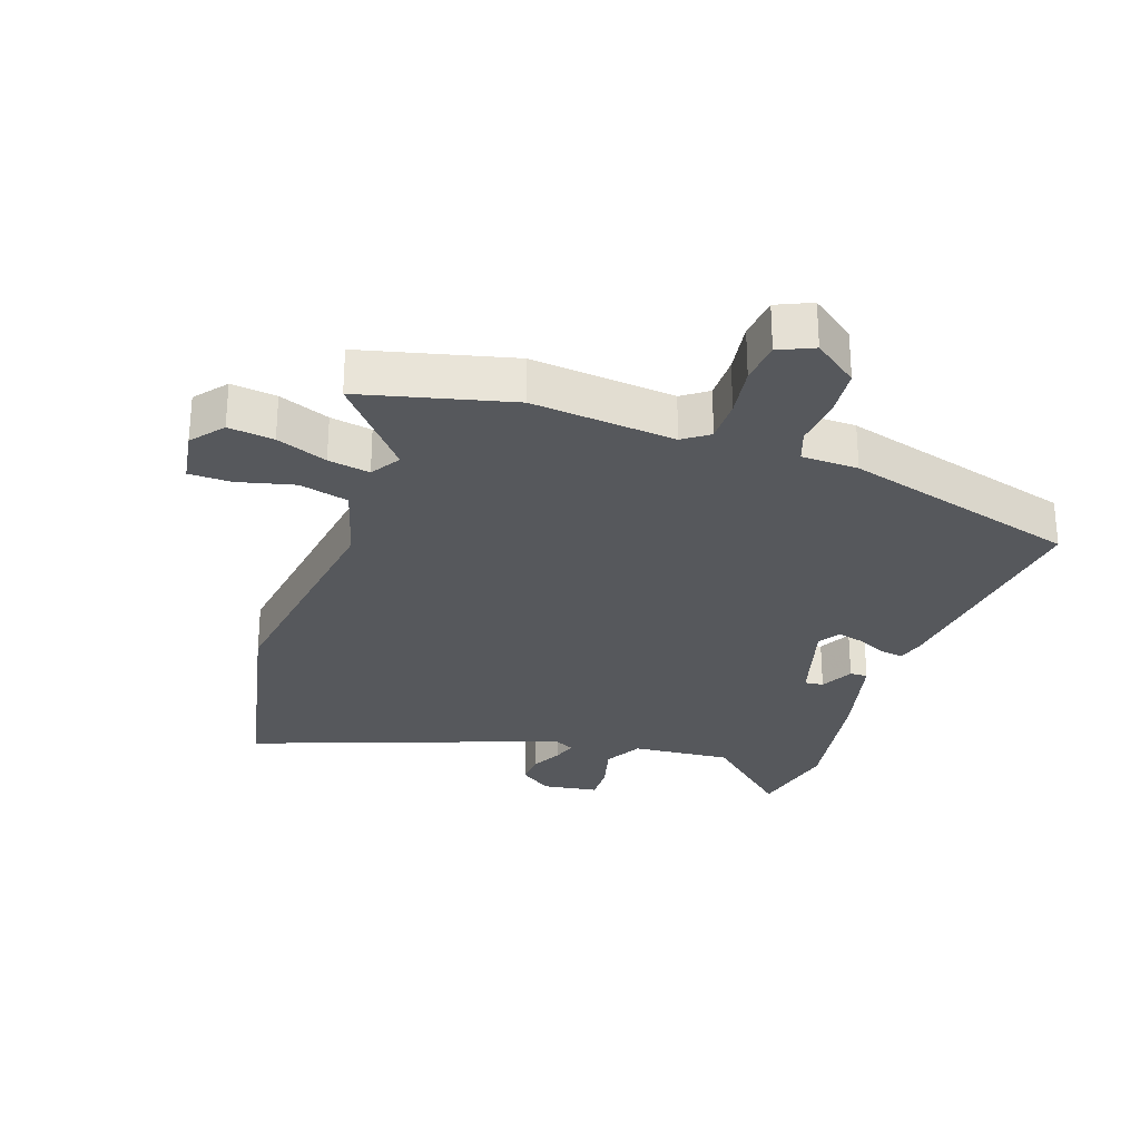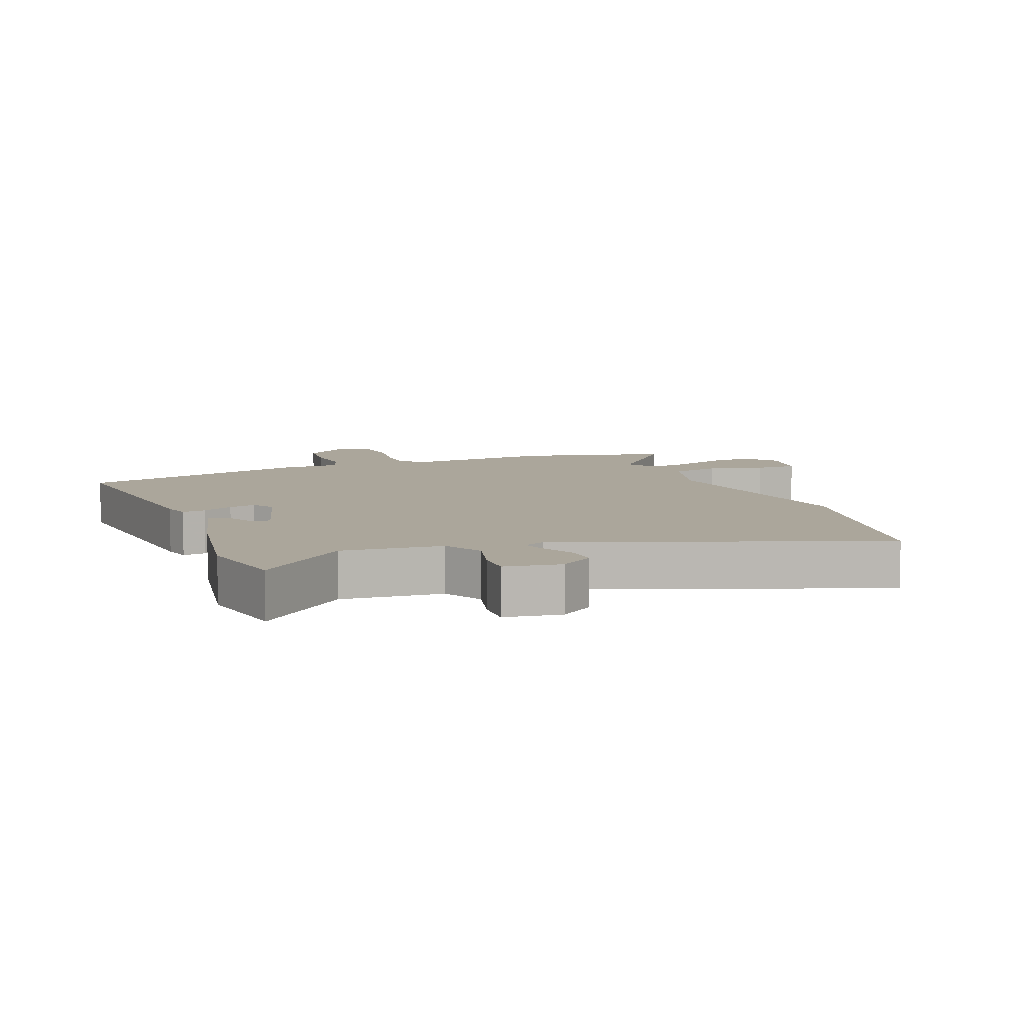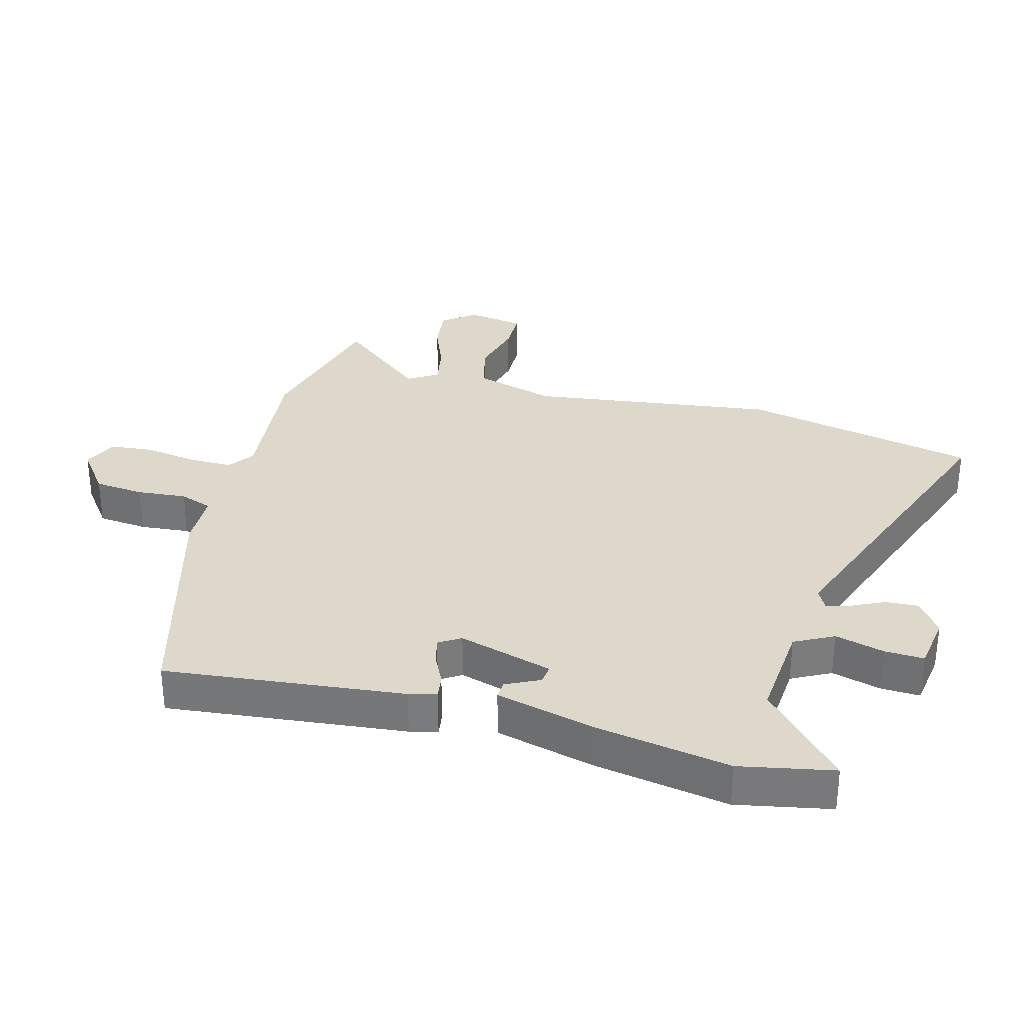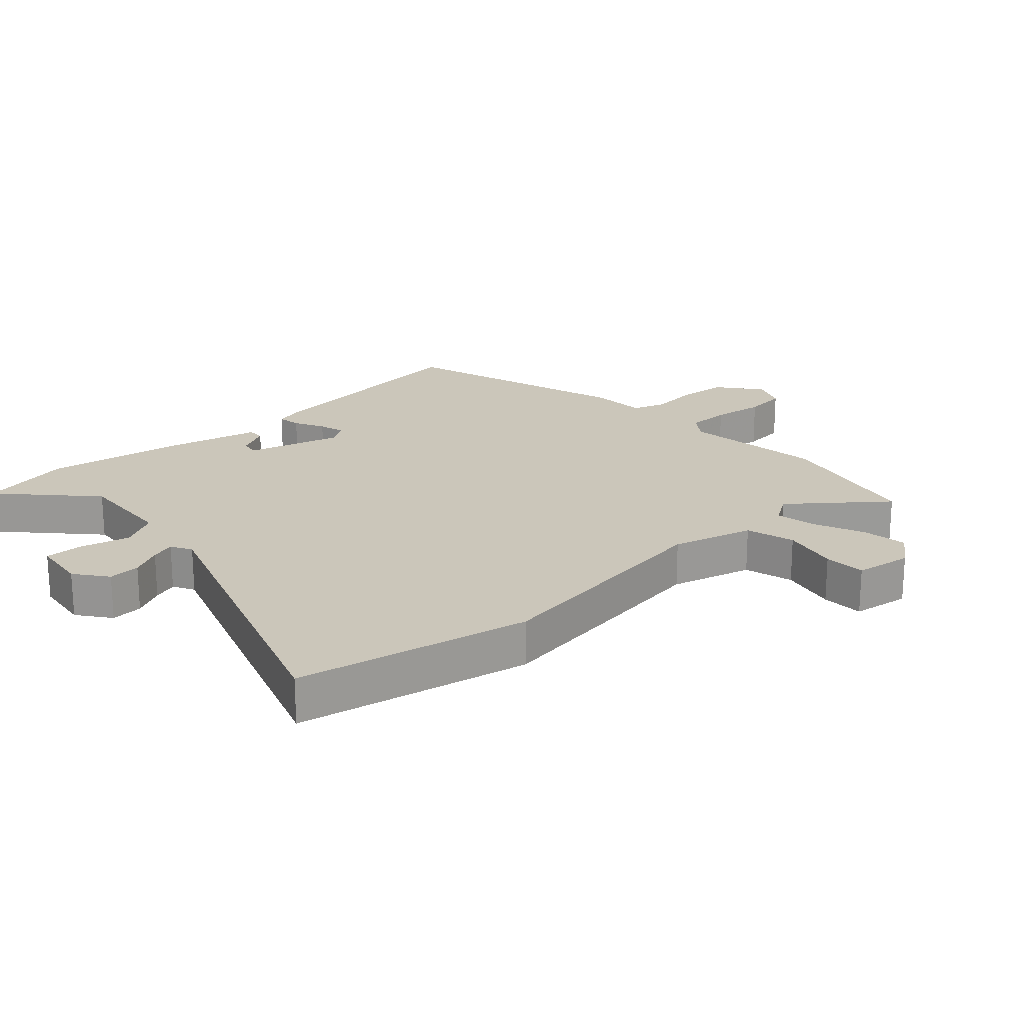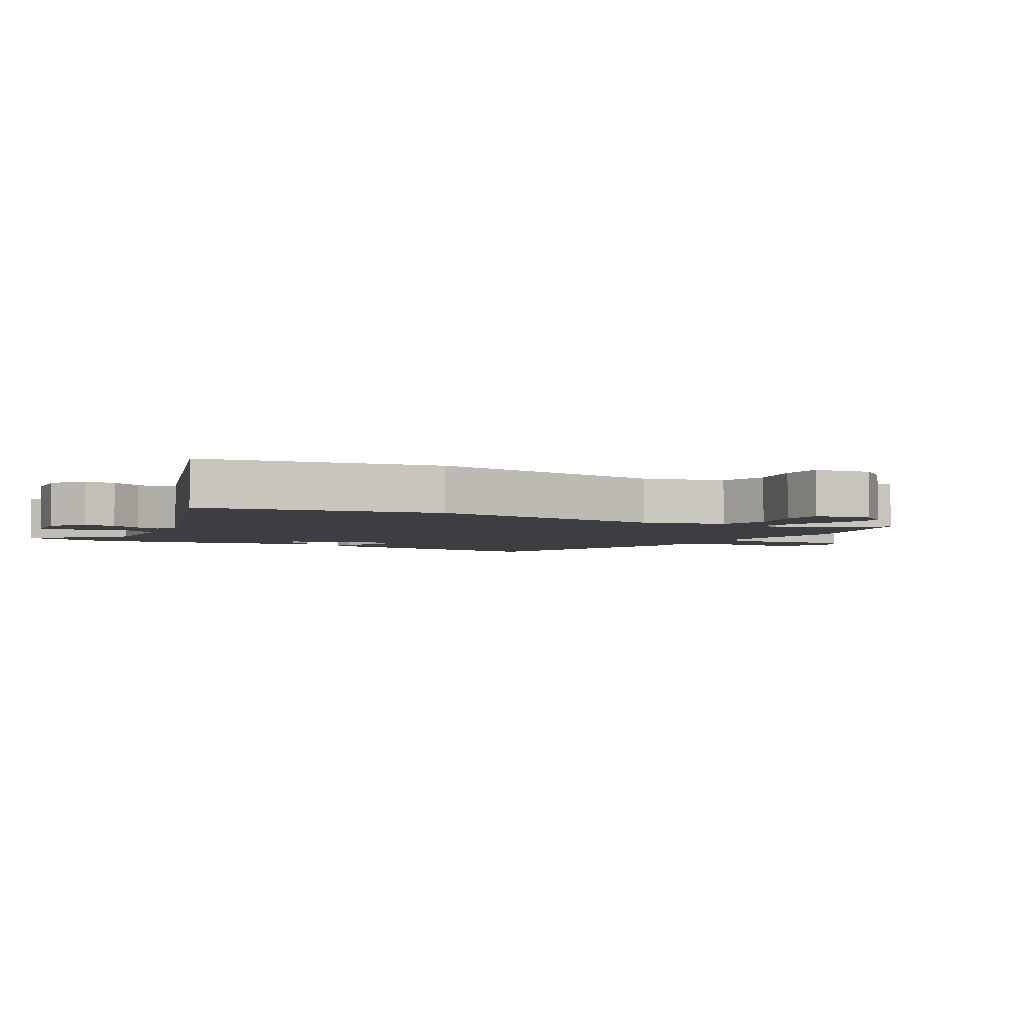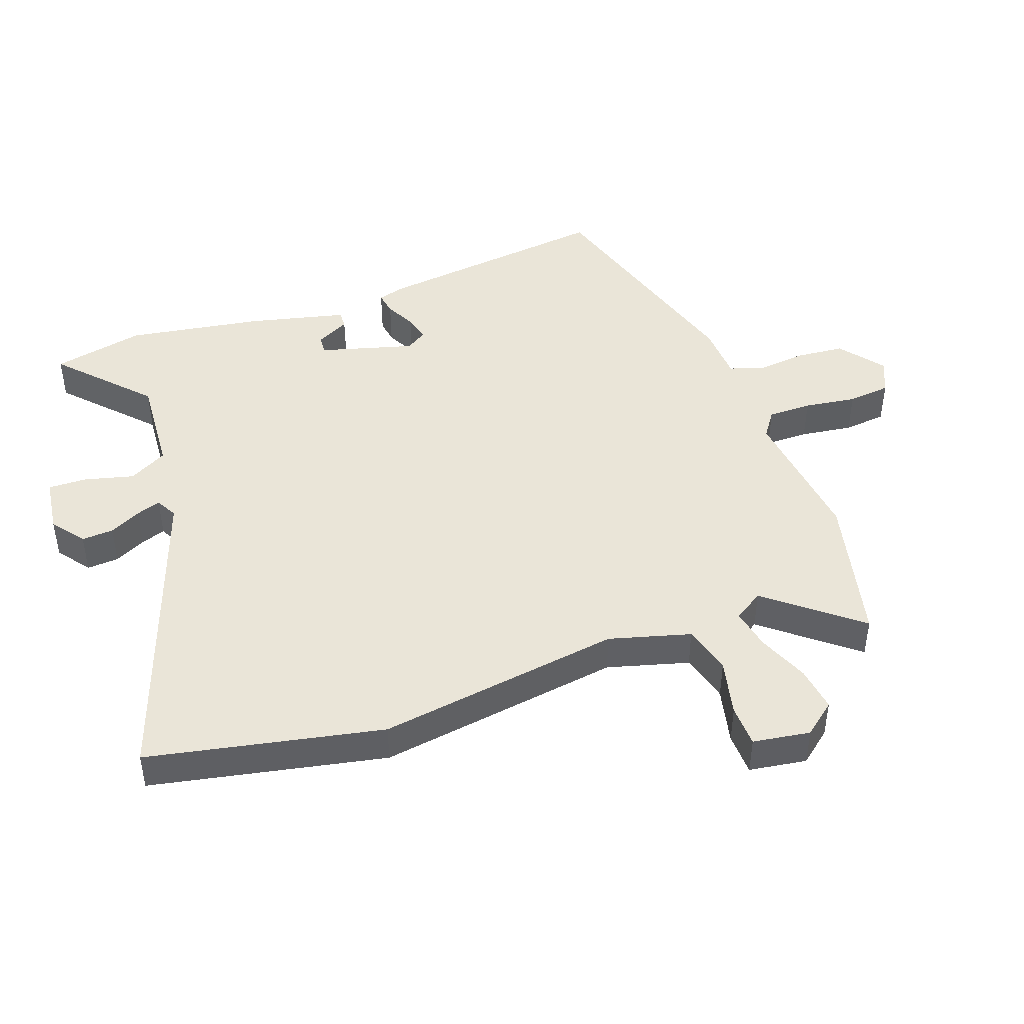
<metadata>
{"format":"obj","ext":"obj","renderer":"f3d","projection":"perspective","resolution":1024,"background":"white","views":[{"elev":-27.8,"azim":161.5,"up":"+Y"},{"elev":7.9,"azim":-20.6,"up":"+Y"},{"elev":31.6,"azim":-74.2,"up":"+Y"},{"elev":21.1,"azim":47.2,"up":"+Y"},{"elev":-3.6,"azim":59.8,"up":"+Y"},{"elev":45.3,"azim":70.1,"up":"+Y"}]}
</metadata>
<code>
v 0.593 0.07 -0.478
v 0.355 0.07 -0.534
v 0.128 0.07 -0.508
v 0.087 0.07 -0.537
v 0.087 0.07 -0.607
v 0.099 0.07 -0.69
v 0.092 0.07 -0.758
v 0.037 0.07 -0.782
v -0.033 0.07 -0.728
v -0.04 0.07 -0.649
v -0.032 0.07 -0.571
v -0.05 0.07 -0.519
v -0.14 0.07 -0.515
v -0.513 0.07 -0.404
v -0.468 0.07 -0.027
v -0.456 0.07 0.016
v -0.419 0.07 0.01
v -0.371 0.07 -0.014
v -0.329 0.07 -0.025
v -0.307 0.07 0.009
v -0.349 0.07 0.159
v -0.379 0.07 0.156
v -0.406 0.07 0.103
v -0.434 0.07 0.102
v -0.471 0.07 0.256
v -0.506 0.07 0.472
v -0.475 0.07 0.619
v -0.336 0.07 0.49
v -0.178 0.07 0.501
v -0.145 0.07 0.562
v -0.165 0.07 0.64
v -0.167 0.07 0.702
v -0.078 0.07 0.714
v -0.026 0.07 0.675
v -0.029 0.07 0.624
v -0.054 0.07 0.574
v -0.067 0.07 0.535
v -0.033 0.07 0.517
v 0.461 0.07 0.691
v 0.537 0.07 0.319
v 0.48 0.07 -0.07
v 0.516 0.07 -0.199
v 0.594 0.07 -0.22
v 0.684 0.07 -0.199
v 0.751 0.07 -0.201
v 0.765 0.07 -0.292
v 0.724 0.07 -0.343
v 0.652 0.07 -0.333
v 0.572 0.07 -0.3
v 0.506 0.07 -0.287
v 0.476 0.07 -0.334
v 0.593 0 -0.478
v 0.355 0 -0.534
v 0.128 0 -0.508
v 0.087 0 -0.537
v 0.087 0 -0.607
v 0.099 0 -0.69
v 0.092 0 -0.758
v 0.037 0 -0.782
v -0.033 0 -0.728
v -0.04 0 -0.649
v -0.032 0 -0.571
v -0.05 0 -0.519
v -0.14 0 -0.515
v -0.513 0 -0.404
v -0.468 0 -0.027
v -0.456 0 0.016
v -0.419 0 0.01
v -0.371 0 -0.014
v -0.329 0 -0.025
v -0.307 0 0.009
v -0.349 0 0.159
v -0.379 0 0.156
v -0.406 0 0.103
v -0.434 0 0.102
v -0.471 0 0.256
v -0.506 0 0.472
v -0.475 0 0.619
v -0.336 0 0.49
v -0.178 0 0.501
v -0.145 0 0.562
v -0.165 0 0.64
v -0.167 0 0.702
v -0.078 0 0.714
v -0.026 0 0.675
v -0.029 0 0.624
v -0.054 0 0.574
v -0.067 0 0.535
v -0.033 0 0.517
v 0.461 0 0.691
v 0.537 0 0.319
v 0.48 0 -0.07
v 0.516 0 -0.199
v 0.594 0 -0.22
v 0.684 0 -0.199
v 0.751 0 -0.201
v 0.765 0 -0.292
v 0.724 0 -0.343
v 0.652 0 -0.333
v 0.572 0 -0.3
v 0.506 0 -0.287
v 0.476 0 -0.334
f 47 48 49
f 46 47 49
f 45 46 49
f 44 45 49
f 43 44 49
f 42 43 49 50
f 41 42 50 51
f 38 39 40 41
f 37 38 41 51
f 34 35 36
f 33 34 36
f 32 33 36
f 31 32 36
f 30 31 36
f 29 30 36 37
f 26 27 28
f 25 26 28
f 24 25 28
f 23 24 28
f 22 23 28
f 21 22 28 29
f 29 37 51
f 21 29 51
f 20 21 51
f 16 17 18
f 15 16 18
f 14 15 18
f 13 14 18
f 12 13 18
f 12 18 19
f 9 10 11
f 8 9 11
f 7 8 11
f 6 7 11
f 5 6 11
f 4 5 11 12
f 12 19 20
f 4 12 20
f 3 4 20
f 3 20 51
f 2 3 51
f 1 2 51
f 100 99 98
f 100 98 97
f 100 97 96
f 100 96 95
f 100 95 94
f 101 100 94 93
f 102 101 93 92
f 92 91 90 89
f 102 92 89 88
f 87 86 85
f 87 85 84
f 87 84 83
f 87 83 82
f 87 82 81
f 88 87 81 80
f 79 78 77
f 79 77 76
f 79 76 75
f 79 75 74
f 79 74 73
f 80 79 73 72
f 102 88 80
f 102 80 72
f 102 72 71
f 69 68 67
f 69 67 66
f 69 66 65
f 69 65 64
f 69 64 63
f 70 69 63
f 62 61 60
f 62 60 59
f 62 59 58
f 62 58 57
f 62 57 56
f 63 62 56 55
f 71 70 63
f 71 63 55
f 71 55 54
f 102 71 54
f 102 54 53
f 102 53 52
f 1 52 53 2
f 2 53 54 3
f 3 54 55 4
f 4 55 56 5
f 5 56 57 6
f 6 57 58 7
f 7 58 59 8
f 8 59 60 9
f 9 60 61 10
f 10 61 62 11
f 11 62 63 12
f 12 63 64 13
f 13 64 65 14
f 14 65 66 15
f 15 66 67 16
f 16 67 68 17
f 17 68 69 18
f 18 69 70 19
f 19 70 71 20
f 20 71 72 21
f 21 72 73 22
f 22 73 74 23
f 23 74 75 24
f 24 75 76 25
f 25 76 77 26
f 26 77 78 27
f 27 78 79 28
f 28 79 80 29
f 29 80 81 30
f 30 81 82 31
f 31 82 83 32
f 32 83 84 33
f 33 84 85 34
f 34 85 86 35
f 35 86 87 36
f 36 87 88 37
f 37 88 89 38
f 38 89 90 39
f 39 90 91 40
f 40 91 92 41
f 41 92 93 42
f 42 93 94 43
f 43 94 95 44
f 44 95 96 45
f 45 96 97 46
f 46 97 98 47
f 47 98 99 48
f 48 99 100 49
f 49 100 101 50
f 50 101 102 51
f 51 102 52 1

</code>
